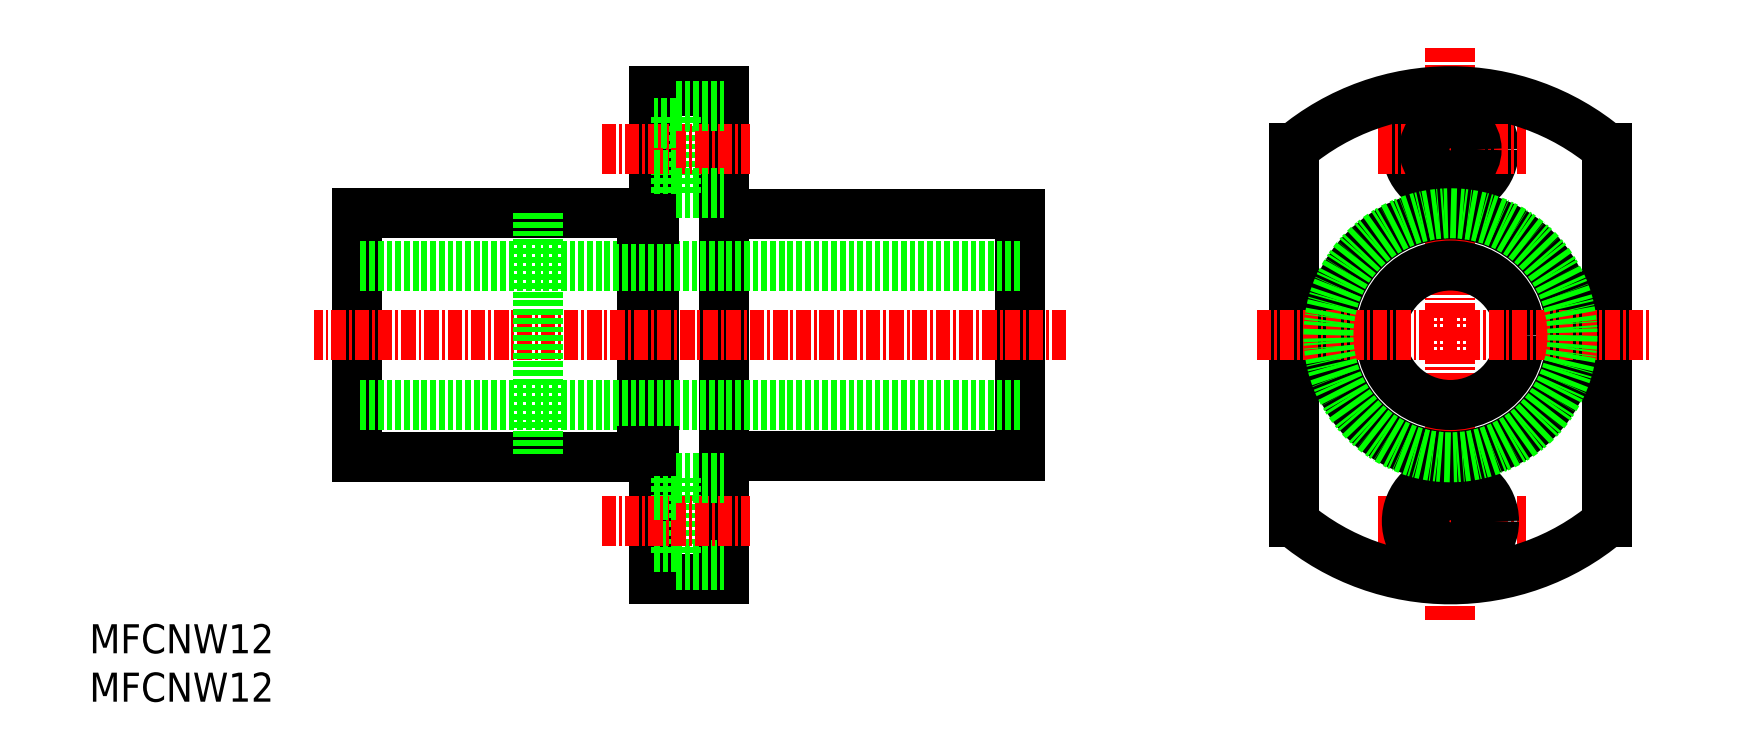
<metadata>
{"format":"dxf","ext":"dxf","renderer":"ezdxf+matplotlib","layout":"modelspace","background":"white","min_lineweight":24,"dpi":150}
</metadata>
<code>
0
SECTION
2
ENTITIES
0
LINE
8
0
10
64.57
20
62.53
30
0
11
64.57
21
20.53
31
0
0
LINE
8
0
10
58.57
20
62.53
30
0
11
58.57
21
20.53
31
0
0
LINE
8
0
10
90.07
20
51.93
30
0
11
90.07
21
31.13
31
0
0
LINE
8
0
10
57.57
20
52.03
30
0
11
57.57
21
31.03
31
0
0
LINE
8
0
10
33.07
20
52.03
30
0
11
33.07
21
31.03
31
0
0
LINE
8
0
10
90.07
20
35.53
30
0
11
33.07
21
35.53
31
0
0
LINE
8
0
10
57.57
20
31.03
30
0
11
33.07
21
31.03
31
0
0
LINE
8
0
10
90.07
20
31.13
30
0
11
64.57
21
31.13
31
0
0
LINE
8
0
10
60.47
20
29.28
30
0
11
60.47
21
21.78
31
0
0
LINE
8
0
10
64.57
20
20.53
30
0
11
58.57
21
20.53
31
0
0
LINE
8
0
10
58.57
20
23.28
30
0
11
60.47
21
23.28
31
0
0
LINE
8
0
10
60.47
20
21.78
30
0
11
64.57
21
21.78
31
0
0
LINE
8
CENTER
10
54.08
20
25.53
30
0
11
66.85
21
25.53
31
0
0
LINE
8
0
10
58.57
20
27.78
30
0
11
60.47
21
27.78
31
0
0
LINE
8
0
10
58.57
20
31.53
30
0
11
57.57
21
31.53
31
0
0
LINE
8
0
10
60.47
20
29.28
30
0
11
64.57
21
29.28
31
0
0
LINE
8
CENTER
10
94.07
20
41.53
30
0
11
29.35
21
41.53
31
0
0
LINE
8
0
10
90.07
20
47.53
30
0
11
33.07
21
47.53
31
0
0
LINE
8
0
10
57.57
20
52.03
30
0
11
33.07
21
52.03
31
0
0
LINE
8
0
10
90.07
20
51.93
30
0
11
64.57
21
51.93
31
0
0
LINE
8
0
10
60.47
20
53.78
30
0
11
60.47
21
61.28
31
0
0
LINE
8
CENTER
10
54.08
20
57.53
30
0
11
66.85
21
57.53
31
0
0
LINE
8
0
10
58.57
20
55.28
30
0
11
60.47
21
55.28
31
0
0
LINE
8
0
10
58.57
20
51.53
30
0
11
57.57
21
51.53
31
0
0
LINE
8
0
10
60.47
20
53.78
30
0
11
64.57
21
53.78
31
0
0
LINE
8
0
10
64.57
20
62.53
30
0
11
58.57
21
62.53
31
0
0
LINE
8
0
10
60.47
20
59.78
30
0
11
58.57
21
59.78
31
0
0
LINE
8
0
10
60.47
20
61.28
30
0
11
64.57
21
61.28
31
0
0
LINE
8
0
10
48.57
20
52.03
30
0
11
48.57
21
31.03
31
0
0
TEXT
8
0
10
10
20
10
30
0
40
2.5
1
MFCNW12
0
TEXT
8
0
10
10
20
14.17
30
0
40
2.5
1
MFCNW12
0
LINE
8
0
10
140.6
20
57.62
30
0
11
140.6
21
25.44
31
0
0
CIRCLE
8
0
10
127.1
20
57.53
30
0
40
3.75
0
LINE
8
CENTER
10
127.1
20
66.27
30
0
11
127.1
21
16.79
31
0
0
LINE
8
0
10
113.6
20
57.62
30
0
11
113.6
21
25.44
31
0
0
LINE
8
CENTER
10
120.8
20
25.53
30
0
11
133.6
21
25.53
31
0
0
CIRCLE
8
0
10
127.1
20
41.53
30
0
40
10.4
0
CIRCLE
8
0
10
127.1
20
41.53
30
0
40
6
0
ARC
8
0
10
127.1
20
41.53
30
0
40
21
50
230
51
310
0
LINE
8
CENTER
10
110.4
20
41.53
30
0
11
144.4
21
41.53
31
0
0
CIRCLE
8
0
10
127.1
20
25.53
30
0
40
3.75
0
CIRCLE
8
0
10
127.1
20
25.53
30
0
40
2.25
0
LINE
8
CENTER
10
120.8
20
57.53
30
0
11
133.6
21
57.53
31
0
0
ARC
8
0
10
127.1
20
41.53
30
0
40
21
50
49.99
51
130
0
CIRCLE
8
0
10
127.1
20
57.53
30
0
40
2.25
0
CIRCLE
8
0
10
127.1
20
41.53
30
0
40
10.5
0
ENDSEC
0
EOF

</code>
